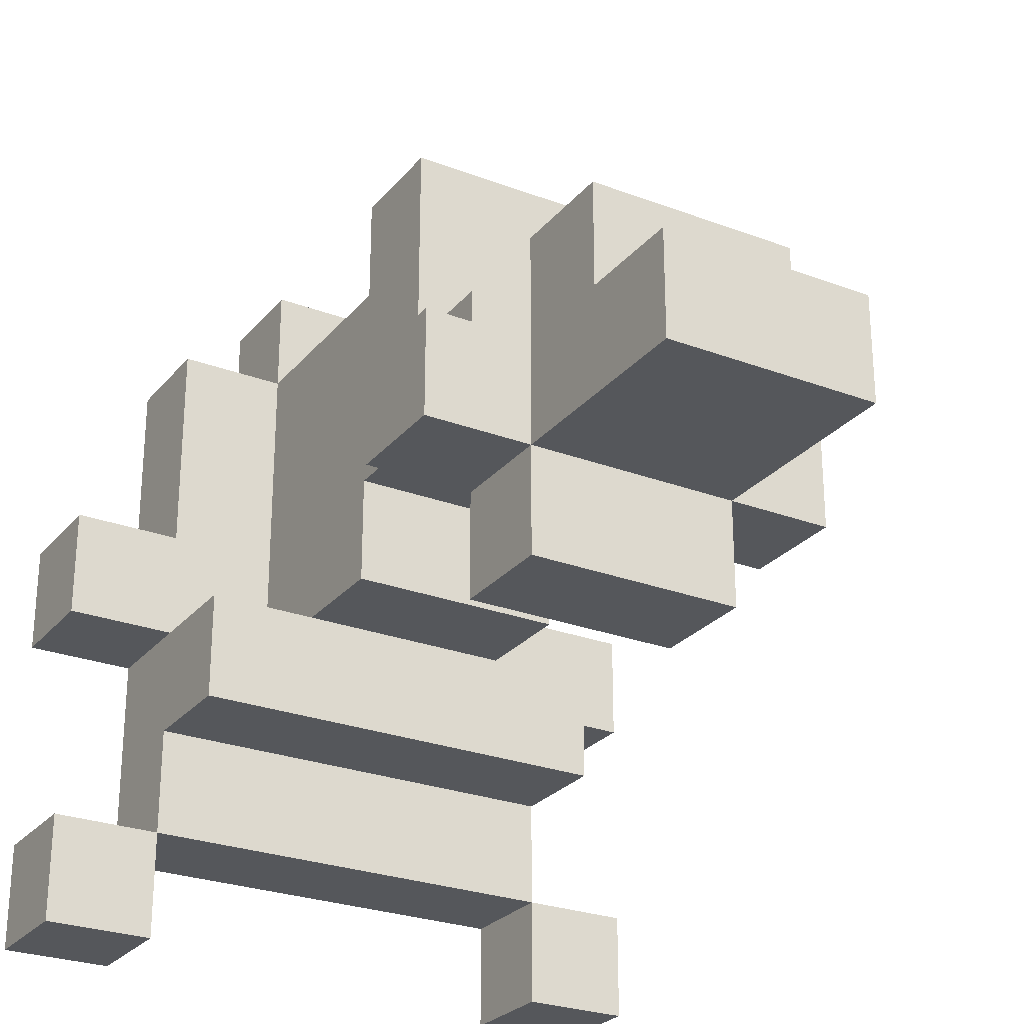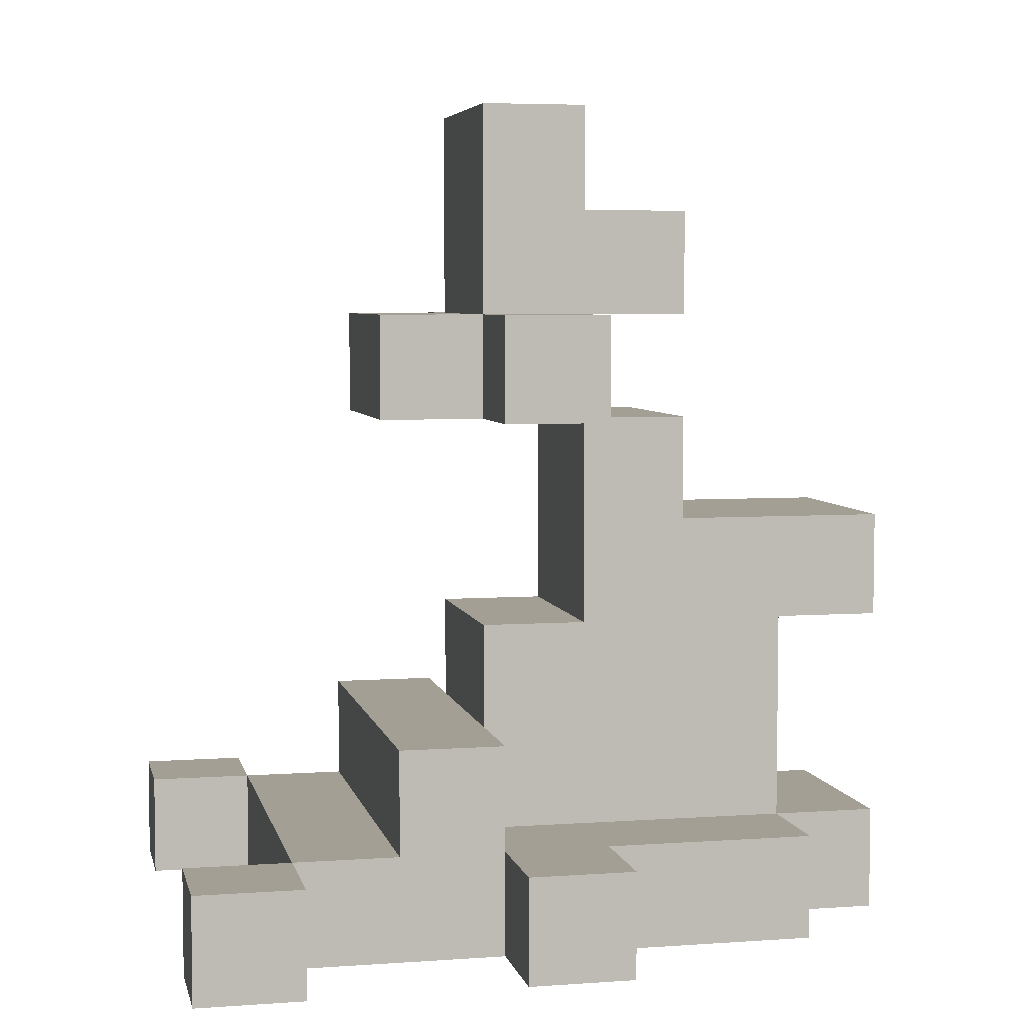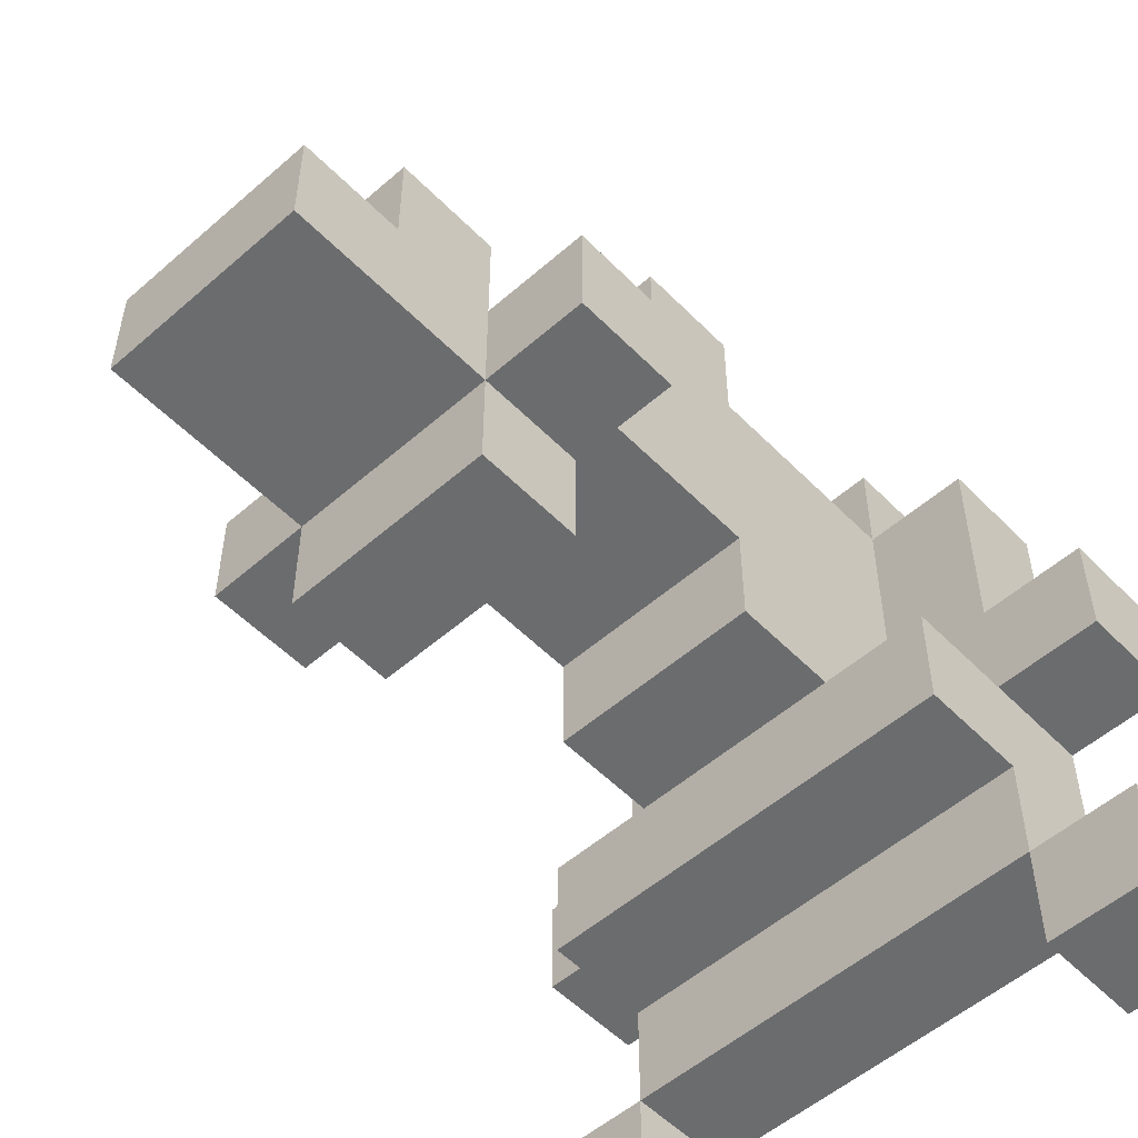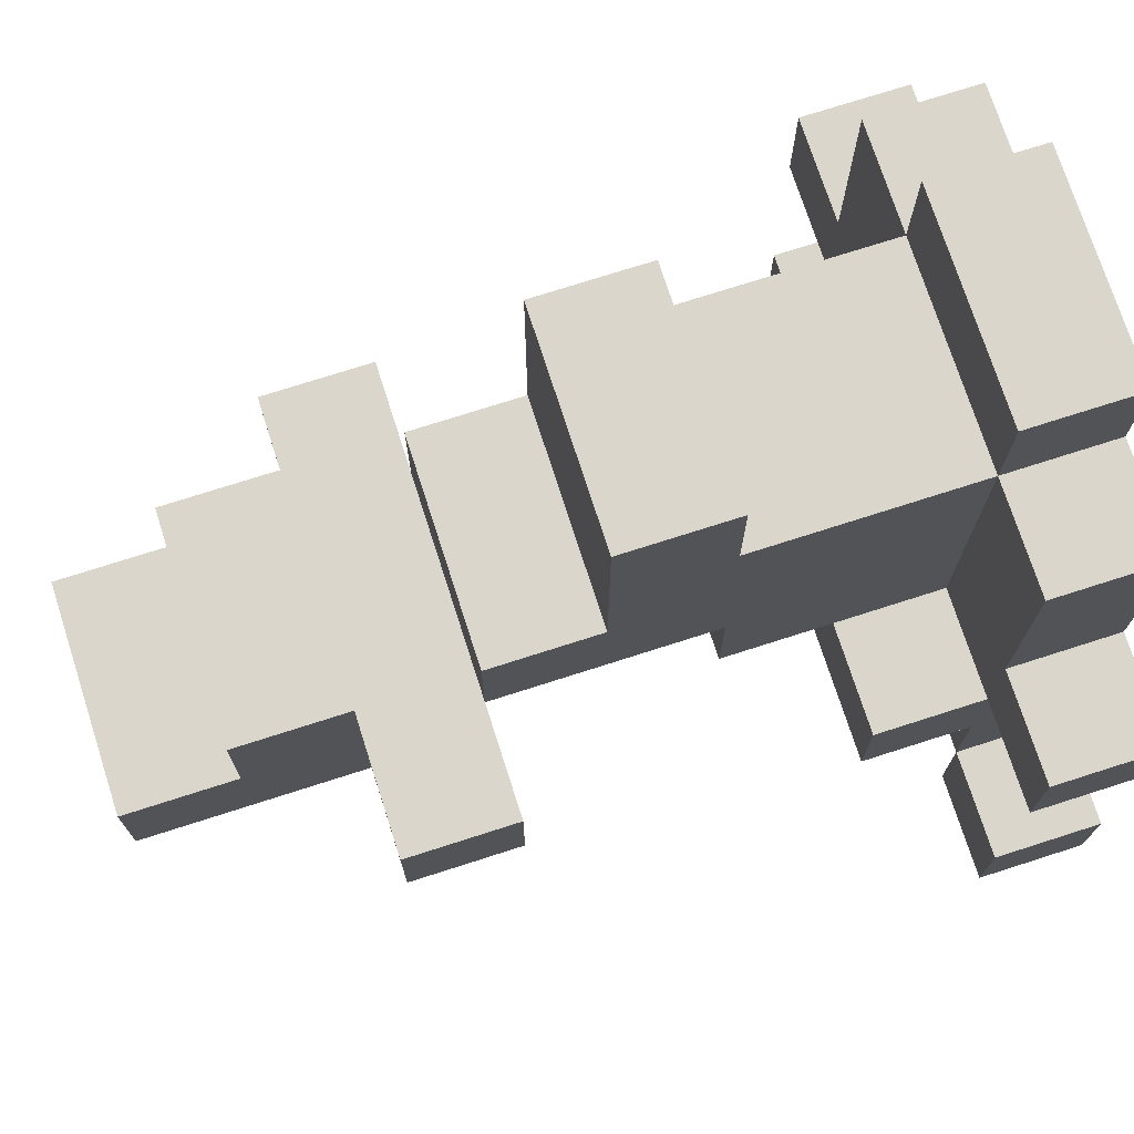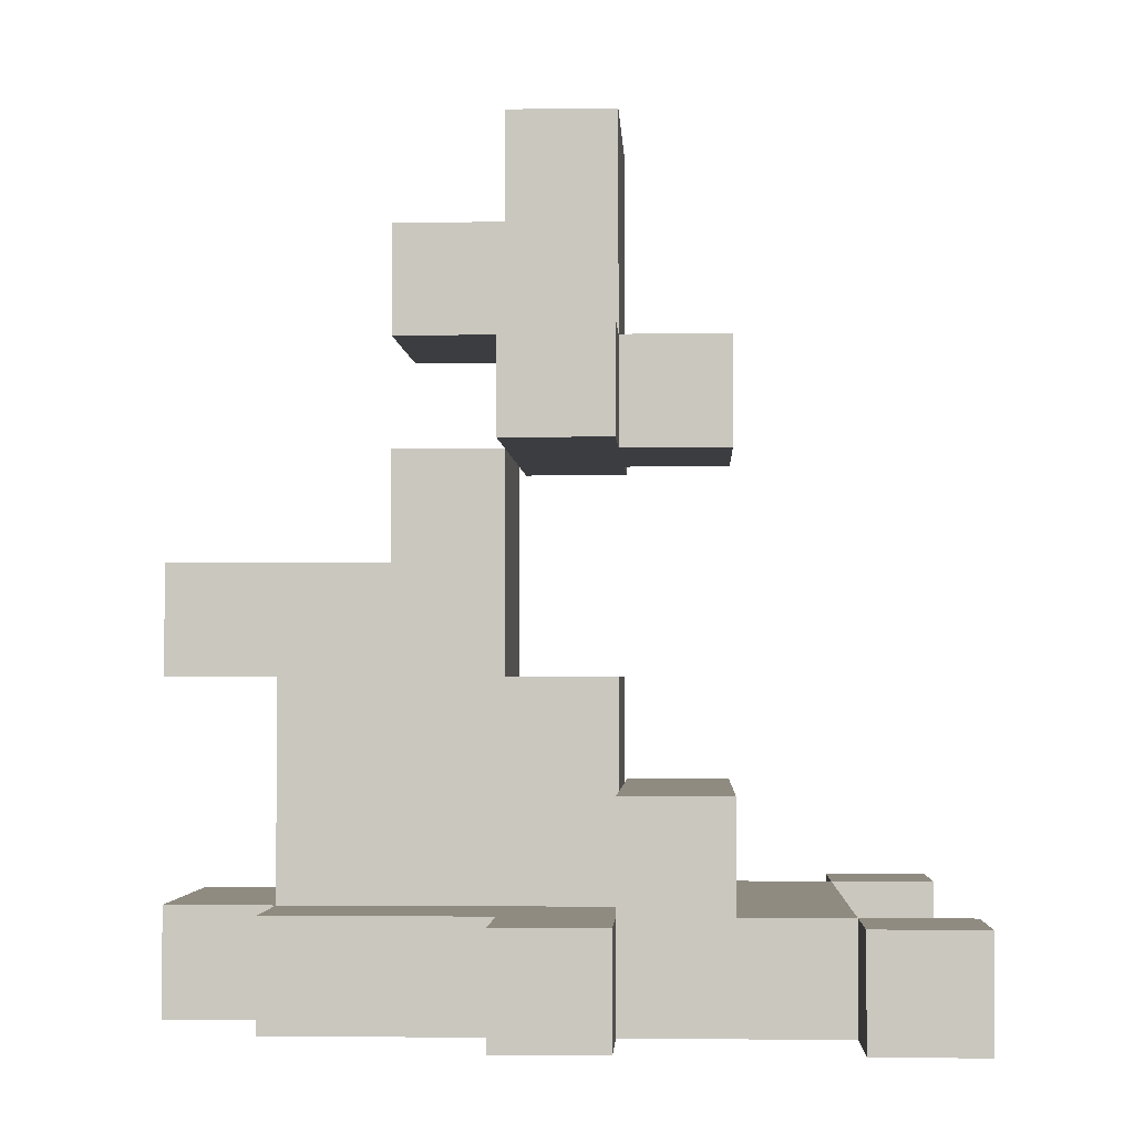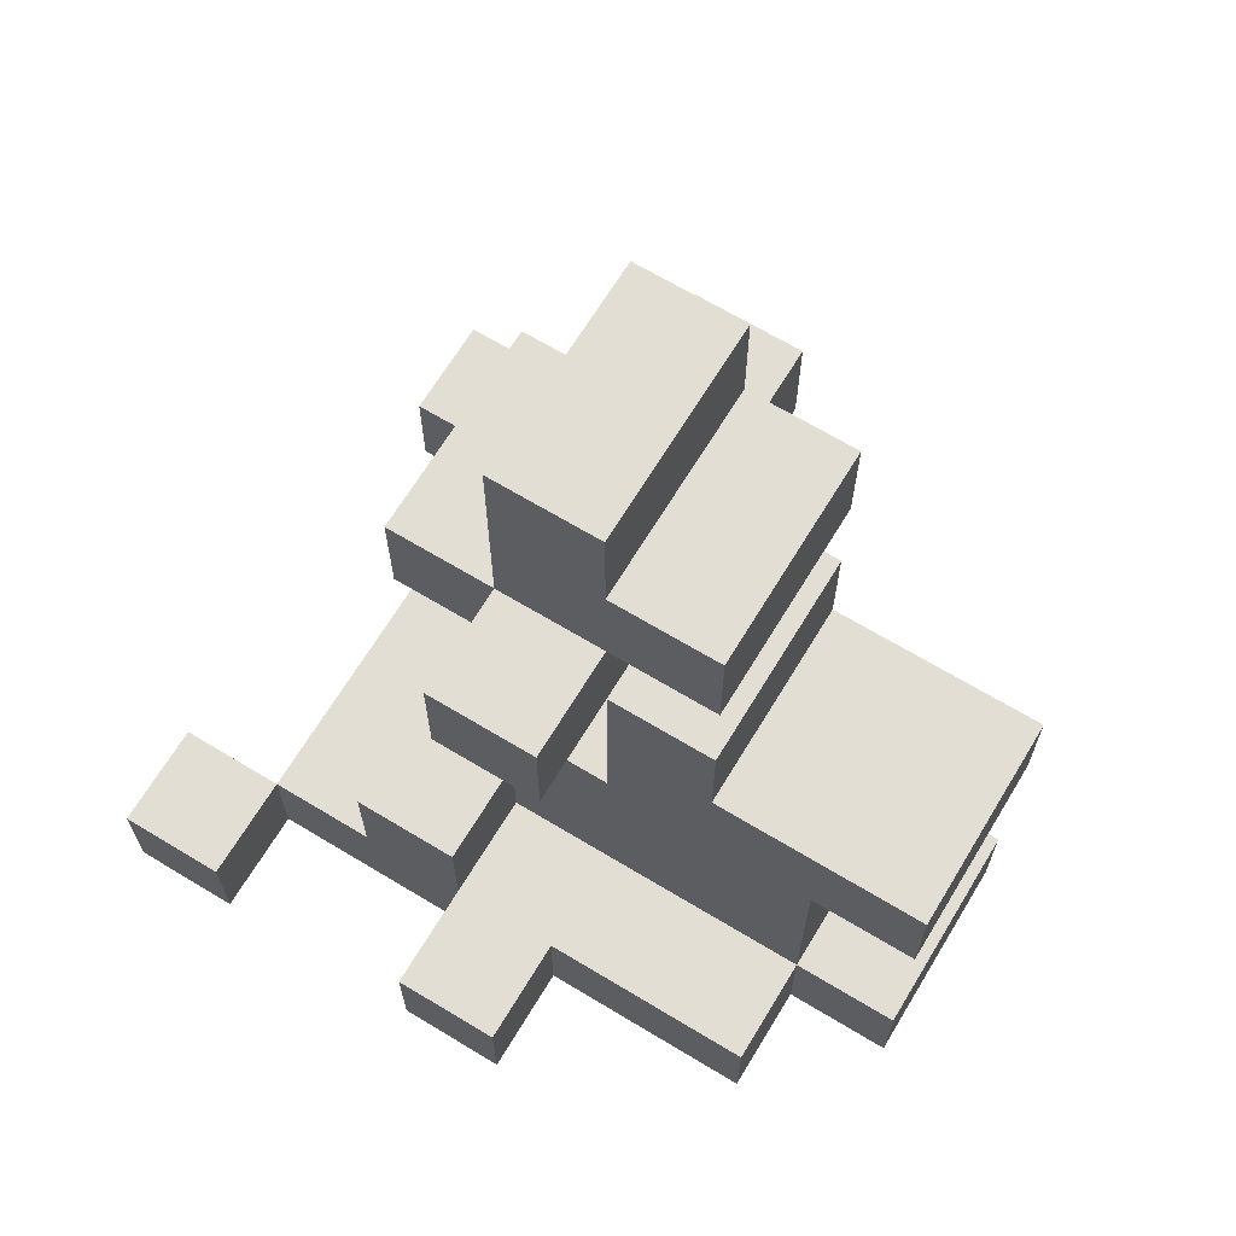
<metadata>
{"format":"obj","ext":"obj","renderer":"f3d","projection":"perspective","resolution":1024,"background":"white","views":[{"elev":-26.6,"azim":149.4,"up":"+Z"},{"elev":5.3,"azim":-102.3,"up":"+Y"},{"elev":-53.6,"azim":-137.0,"up":"+Z"},{"elev":73.7,"azim":-107.8,"up":"+Z"},{"elev":-2.6,"azim":92.7,"up":"+Y"},{"elev":67.2,"azim":-58.8,"up":"+Y"}]}
</metadata>
<code>
o
v -0.3 0 0
v -0.3 0 -0.1
v -0.3 0 -0.3
v -0.3 0 -0.4
v -0.3 0.1 0
v -0.3 0.1 -0.1
v -0.3 0.1 -0.3
v -0.3 0.1 -0.4
v -0.2 0 0.2
v -0.2 0 0
v -0.2 0 -0.1
v -0.2 0 -0.2
v -0.2 0 -0.3
v -0.2 0.1 0.2
v -0.2 0.1 0
v -0.2 0.1 -0.1
v -0.2 0.1 -0.2
v -0.2 0.1 -0.3
v -0.2 0.2 -0.1
v -0.2 0.2 -0.2
v -0.2 0.5 0
v -0.2 0.5 -0.1
v -0.2 0.6 0
v -0.2 0.6 -0.1
v -0.1 0 0.3
v -0.1 0 0.2
v -0.1 0.1 0.3
v -0.1 0.1 0.2
v -0.1 0.1 0.1
v -0.1 0.1 0
v -0.1 0.1 -0.1
v -0.1 0.2 -0.1
v -0.1 0.3 0.3
v -0.1 0.3 0.2
v -0.1 0.3 0.1
v -0.1 0.3 0
v -0.1 0.3 -0.1
v -0.1 0.4 0.3
v -0.1 0.4 0.1
v -0.1 0.5 0.1
v -0.1 0.5 0
v -0.1 0.5 -0.1
v -0.1 0.5 -0.2
v -0.1 0.6 0.1
v -0.1 0.6 0
v -0.1 0.6 -0.1
v -0.1 0.6 -0.2
v -0.1 0.7 0.1
v -0.1 0.7 0
v -0.1 0.7 -0.1
v -0.1 0.8 0
v -0.1 0.8 -0.1
v 0.2 0 -0.3
v 0.2 0 -0.4
v 0.2 0.1 -0.3
v 0.2 0.1 -0.4
v -0.2 0 -0.3
v -0.2 0 -0.4
v -0.2 0.1 -0.3
v -0.2 0.1 -0.4
v 0.1 0 0.3
v 0.1 0 0.2
v 0.1 0.1 0.3
v 0.1 0.1 0.2
v 0.1 0.1 0.1
v 0.1 0.1 0
v 0.1 0.1 -0.1
v 0.1 0.2 -0.1
v 0.1 0.3 0.3
v 0.1 0.3 0.2
v 0.1 0.3 0.1
v 0.1 0.3 0
v 0.1 0.3 -0.1
v 0.1 0.4 0.3
v 0.1 0.4 0.1
v 0.1 0.5 0.1
v 0.1 0.5 0
v 0.1 0.5 -0.1
v 0.1 0.5 -0.2
v 0.1 0.6 0.1
v 0.1 0.6 0
v 0.1 0.6 -0.1
v 0.1 0.6 -0.2
v 0.1 0.7 0.1
v 0.1 0.7 0
v 0.1 0.7 -0.1
v 0.1 0.8 0
v 0.1 0.8 -0.1
v 0.2 0 0.2
v 0.2 0 0
v 0.2 0 -0.1
v 0.2 0 -0.2
v 0.2 0 -0.3
v 0.2 0.1 0.2
v 0.2 0.1 0
v 0.2 0.1 -0.1
v 0.2 0.1 -0.2
v 0.2 0.1 -0.3
v 0.2 0.2 -0.1
v 0.2 0.2 -0.2
v 0.2 0.5 0
v 0.2 0.5 -0.1
v 0.2 0.6 0
v 0.2 0.6 -0.1
v 0.3 0 0
v 0.3 0 -0.1
v 0.3 0 -0.3
v 0.3 0 -0.4
v 0.3 0.1 0
v 0.3 0.1 -0.1
v 0.3 0.1 -0.3
v 0.3 0.1 -0.4
v -0.1 0 0.3
v -0.1 0.1 0.3
v -0.1 0.3 0.3
v -0.1 0.4 0.3
v 0.1 0 0.3
v 0.1 0.1 0.3
v 0.1 0.3 0.3
v 0.1 0.4 0.3
v -0.2 0 0.2
v -0.2 0.1 0.2
v -0.1 0 0.2
v -0.1 0.1 0.2
v -0.1 0.3 0.2
v 0.1 0 0.2
v 0.1 0.1 0.2
v 0.1 0.3 0.2
v 0.2 0 0.2
v 0.2 0.1 0.2
v -0.1 0.4 0.1
v -0.1 0.5 0.1
v -0.1 0.6 0.1
v -0.1 0.7 0.1
v 0.1 0.4 0.1
v 0.1 0.5 0.1
v 0.1 0.6 0.1
v 0.1 0.7 0.1
v -0.3 0 0
v -0.3 0.1 0
v -0.2 0 0
v -0.2 0.1 0
v -0.2 0.5 0
v -0.2 0.6 0
v -0.1 0.5 0
v -0.1 0.6 0
v -0.1 0.7 0
v -0.1 0.8 0
v 0.1 0.5 0
v 0.1 0.6 0
v 0.1 0.7 0
v 0.1 0.8 0
v 0.2 0 0
v 0.2 0.1 0
v 0.2 0.5 0
v 0.2 0.6 0
v 0.3 0 0
v 0.3 0.1 0
v -0.2 0.1 -0.1
v -0.2 0.2 -0.1
v -0.1 0.1 -0.1
v -0.1 0.2 -0.1
v 0.1 0.1 -0.1
v 0.1 0.2 -0.1
v 0.2 0.1 -0.1
v 0.2 0.2 -0.1
v -0.3 0 -0.3
v -0.3 0.1 -0.3
v -0.2 0 -0.3
v -0.2 0.1 -0.3
v 0.2 0 -0.3
v 0.2 0.1 -0.3
v 0.3 0 -0.3
v 0.3 0.1 -0.3
v -0.1 0.3 0
v -0.1 0.5 0
v 0.1 0.3 0
v 0.1 0.5 0
v -0.3 0 -0.1
v -0.3 0.1 -0.1
v -0.2 0 -0.1
v -0.2 0.1 -0.1
v -0.2 0.5 -0.1
v -0.2 0.6 -0.1
v -0.1 0.2 -0.1
v -0.1 0.3 -0.1
v -0.1 0.5 -0.1
v -0.1 0.6 -0.1
v -0.1 0.7 -0.1
v -0.1 0.8 -0.1
v 0.1 0.2 -0.1
v 0.1 0.3 -0.1
v 0.1 0.5 -0.1
v 0.1 0.6 -0.1
v 0.1 0.7 -0.1
v 0.1 0.8 -0.1
v 0.2 0 -0.1
v 0.2 0.1 -0.1
v 0.2 0.5 -0.1
v 0.2 0.6 -0.1
v 0.3 0 -0.1
v 0.3 0.1 -0.1
v -0.2 0.1 -0.2
v -0.2 0.2 -0.2
v -0.1 0.1 -0.2
v -0.1 0.2 -0.2
v -0.1 0.5 -0.2
v -0.1 0.6 -0.2
v 0.1 0.1 -0.2
v 0.1 0.2 -0.2
v 0.1 0.5 -0.2
v 0.1 0.6 -0.2
v 0.2 0.1 -0.2
v 0.2 0.2 -0.2
v -0.2 0 -0.3
v -0.2 0.1 -0.3
v 0.2 0 -0.3
v 0.2 0.1 -0.3
v -0.3 0 -0.4
v -0.3 0.1 -0.4
v -0.2 0 -0.4
v -0.2 0.1 -0.4
v 0.2 0 -0.4
v 0.2 0.1 -0.4
v 0.3 0 -0.4
v 0.3 0.1 -0.4
v -0.1 0 0.3
v 0.1 0 0.3
v -0.2 0 0.2
v -0.1 0 0.2
v 0.1 0 0.2
v 0.2 0 0.2
v -0.3 0 0
v -0.2 0 0
v -0.1 0 0
v 0.1 0 0
v 0.2 0 0
v 0.3 0 0
v -0.3 0 -0.1
v -0.2 0 -0.1
v 0.2 0 -0.1
v 0.3 0 -0.1
v -0.2 0 -0.2
v -0.1 0 -0.2
v 0.1 0 -0.2
v 0.2 0 -0.2
v -0.3 0 -0.3
v -0.2 0 -0.3
v 0.2 0 -0.3
v 0.3 0 -0.3
v -0.3 0 -0.4
v -0.2 0 -0.4
v 0.2 0 -0.4
v 0.3 0 -0.4
v -0.1 0.3 0.3
v 0.1 0.3 0.3
v -0.1 0.3 0.2
v 0.1 0.3 0.2
v -0.2 0.5 0
v -0.1 0.5 0
v 0.1 0.5 0
v 0.2 0.5 0
v -0.2 0.5 -0.1
v -0.1 0.5 -0.1
v 0.1 0.5 -0.1
v 0.2 0.5 -0.1
v -0.1 0.5 -0.2
v 0.1 0.5 -0.2
v -0.1 0.6 0.1
v 0.1 0.6 0.1
v -0.1 0.6 0
v 0.1 0.6 0
v -0.1 0.1 0.3
v 0.1 0.1 0.3
v -0.2 0.1 0.2
v -0.1 0.1 0.2
v 0.1 0.1 0.2
v 0.2 0.1 0.2
v -0.1 0.1 0.1
v 0.1 0.1 0.1
v -0.3 0.1 0
v -0.2 0.1 0
v -0.1 0.1 0
v 0.1 0.1 0
v 0.2 0.1 0
v 0.3 0.1 0
v -0.3 0.1 -0.1
v -0.2 0.1 -0.1
v -0.1 0.1 -0.1
v 0.1 0.1 -0.1
v 0.2 0.1 -0.1
v 0.3 0.1 -0.1
v -0.2 0.1 -0.2
v -0.1 0.1 -0.2
v 0.1 0.1 -0.2
v 0.2 0.1 -0.2
v -0.3 0.1 -0.3
v -0.2 0.1 -0.3
v 0.2 0.1 -0.3
v 0.3 0.1 -0.3
v -0.3 0.1 -0.4
v -0.2 0.1 -0.4
v 0.2 0.1 -0.4
v 0.3 0.1 -0.4
v -0.2 0.2 -0.1
v -0.1 0.2 -0.1
v 0.1 0.2 -0.1
v 0.2 0.2 -0.1
v -0.2 0.2 -0.2
v -0.1 0.2 -0.2
v 0.1 0.2 -0.2
v 0.2 0.2 -0.2
v -0.1 0.3 0
v 0.1 0.3 0
v -0.1 0.3 -0.1
v 0.1 0.3 -0.1
v -0.1 0.4 0.3
v 0.1 0.4 0.3
v -0.1 0.4 0.1
v 0.1 0.4 0.1
v -0.1 0.5 0.1
v 0.1 0.5 0.1
v -0.1 0.5 0
v 0.1 0.5 0
v -0.2 0.6 0
v -0.1 0.6 0
v 0.1 0.6 0
v 0.2 0.6 0
v -0.2 0.6 -0.1
v -0.1 0.6 -0.1
v 0.1 0.6 -0.1
v 0.2 0.6 -0.1
v -0.1 0.6 -0.2
v 0.1 0.6 -0.2
v -0.1 0.7 0.1
v 0.1 0.7 0.1
v -0.1 0.7 0
v 0.1 0.7 0
v -0.1 0.8 0
v 0.1 0.8 0
v -0.1 0.8 -0.1
v 0.1 0.8 -0.1
f 5 2 1
f 6 2 5
f 7 4 3
f 8 4 7
f 14 10 9
f 15 10 14
f 16 12 11
f 17 13 12
f 17 12 16
f 18 13 17
f 19 17 16
f 20 17 19
f 23 22 21
f 24 22 23
f 27 26 25
f 28 26 27
f 32 31 30
f 34 29 28
f 35 30 29
f 35 29 34
f 36 32 30
f 36 30 35
f 37 32 36
f 38 34 33
f 38 35 34
f 38 36 35
f 39 36 38
f 40 36 39
f 41 36 40
f 46 43 42
f 47 43 46
f 48 45 44
f 48 46 45
f 49 46 48
f 50 46 49
f 51 50 49
f 52 50 51
f 55 54 53
f 56 54 55
f 57 58 59
f 59 58 60
f 61 62 63
f 63 62 64
f 66 67 68
f 64 65 70
f 65 66 71
f 70 65 71
f 66 68 72
f 71 66 72
f 72 68 73
f 69 70 74
f 70 71 74
f 71 72 74
f 74 72 75
f 75 72 76
f 76 72 77
f 78 79 82
f 82 79 83
f 80 81 84
f 81 82 84
f 84 82 85
f 85 82 86
f 85 86 87
f 87 86 88
f 89 90 94
f 94 90 95
f 91 92 96
f 92 93 97
f 96 92 97
f 97 93 98
f 96 97 99
f 99 97 100
f 101 102 103
f 103 102 104
f 105 106 109
f 109 106 110
f 107 108 111
f 111 108 112
f 117 114 113
f 118 114 117
f 119 116 115
f 120 116 119
f 123 122 121
f 124 122 123
f 127 125 124
f 128 125 127
f 129 127 126
f 130 127 129
f 135 132 131
f 136 132 135
f 137 134 133
f 138 134 137
f 141 140 139
f 142 140 141
f 145 144 143
f 146 144 145
f 149 146 145
f 150 146 149
f 151 148 147
f 152 148 151
f 155 150 149
f 156 150 155
f 157 154 153
f 158 154 157
f 161 160 159
f 162 160 161
f 165 164 163
f 166 164 165
f 169 168 167
f 170 168 169
f 173 172 171
f 174 172 173
f 175 176 177
f 177 176 178
f 179 180 181
f 181 180 182
f 183 184 187
f 187 184 188
f 185 186 191
f 191 186 192
f 188 189 194
f 189 190 195
f 194 189 195
f 195 190 196
f 193 194 199
f 199 194 200
f 197 198 201
f 201 198 202
f 203 204 205
f 205 204 206
f 205 206 209
f 209 206 210
f 207 208 211
f 211 208 212
f 209 210 213
f 213 210 214
f 215 216 217
f 217 216 218
f 219 220 221
f 221 220 222
f 223 224 225
f 225 224 226
f 230 228 227
f 231 228 230
f 234 230 229
f 234 232 231
f 234 231 230
f 235 232 234
f 236 232 235
f 237 232 236
f 239 234 233
f 240 235 234
f 240 234 239
f 241 238 237
f 241 237 236
f 242 238 241
f 243 235 240
f 244 236 235
f 244 235 243
f 245 241 236
f 245 236 244
f 246 241 245
f 248 244 243
f 248 245 244
f 248 246 245
f 249 246 248
f 251 248 247
f 252 248 251
f 253 250 249
f 254 250 253
f 257 256 255
f 258 256 257
f 263 260 259
f 264 261 260
f 264 260 263
f 265 262 261
f 265 261 264
f 266 262 265
f 267 265 264
f 268 265 267
f 271 270 269
f 272 270 271
f 273 274 276
f 276 274 277
f 275 276 279
f 277 278 280
f 275 279 282
f 282 279 283
f 280 278 284
f 284 278 285
f 281 282 287
f 282 283 288
f 287 282 288
f 288 283 289
f 284 285 290
f 285 286 291
f 290 285 291
f 291 286 292
f 293 294 298
f 295 296 298
f 294 295 298
f 298 296 299
f 297 298 301
f 301 298 302
f 299 300 303
f 303 300 304
f 305 306 309
f 306 307 310
f 309 306 310
f 307 308 311
f 310 307 311
f 311 308 312
f 313 314 315
f 315 314 316
f 317 318 319
f 319 318 320
f 321 322 323
f 323 322 324
f 325 326 329
f 329 326 330
f 327 328 331
f 331 328 332
f 330 331 333
f 333 331 334
f 335 336 337
f 337 336 338
f 339 340 341
f 341 340 342

</code>
